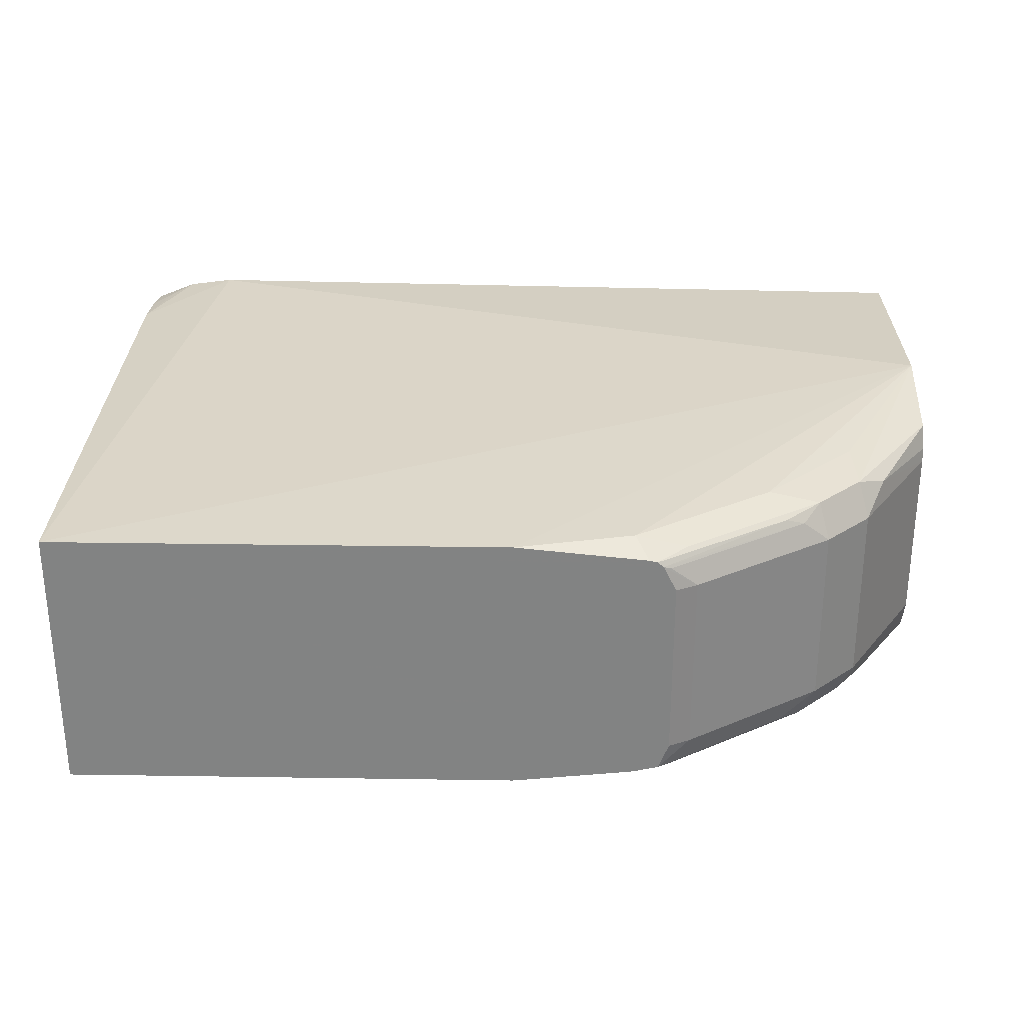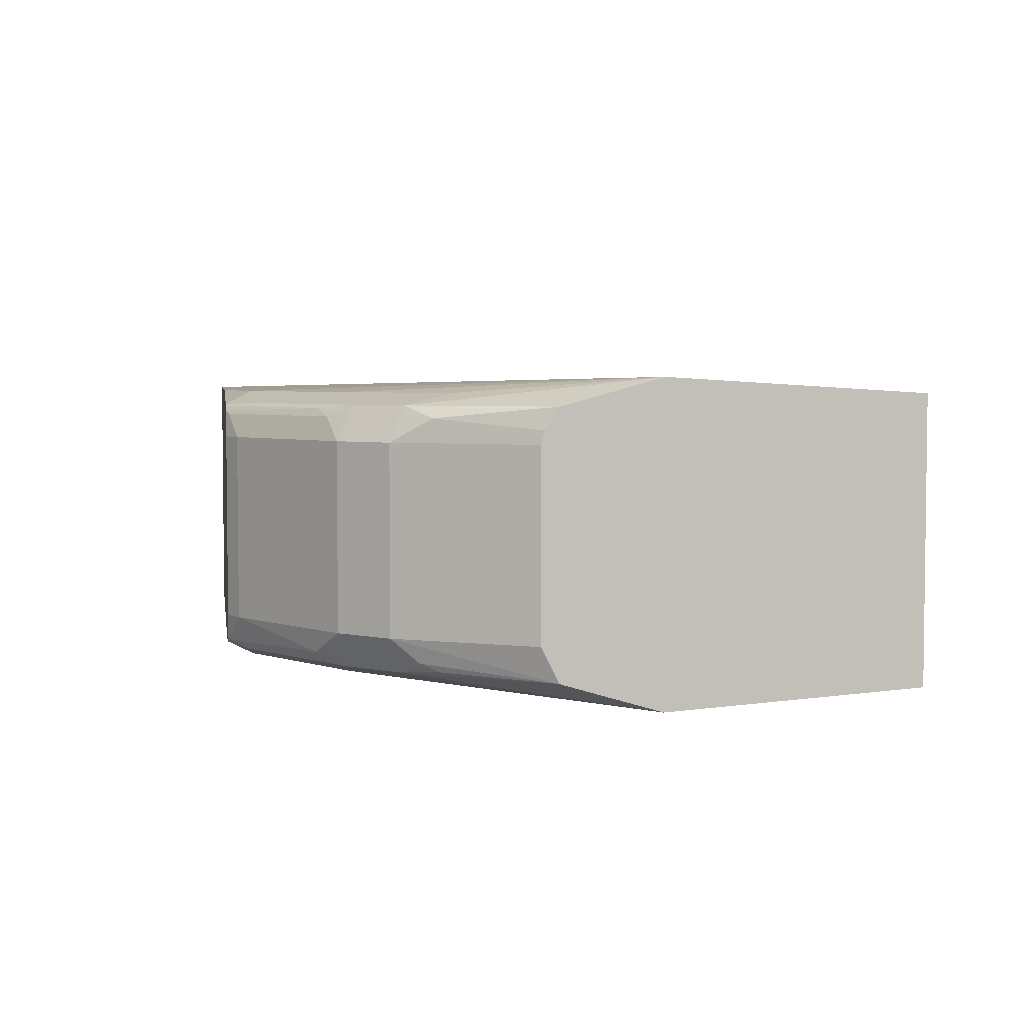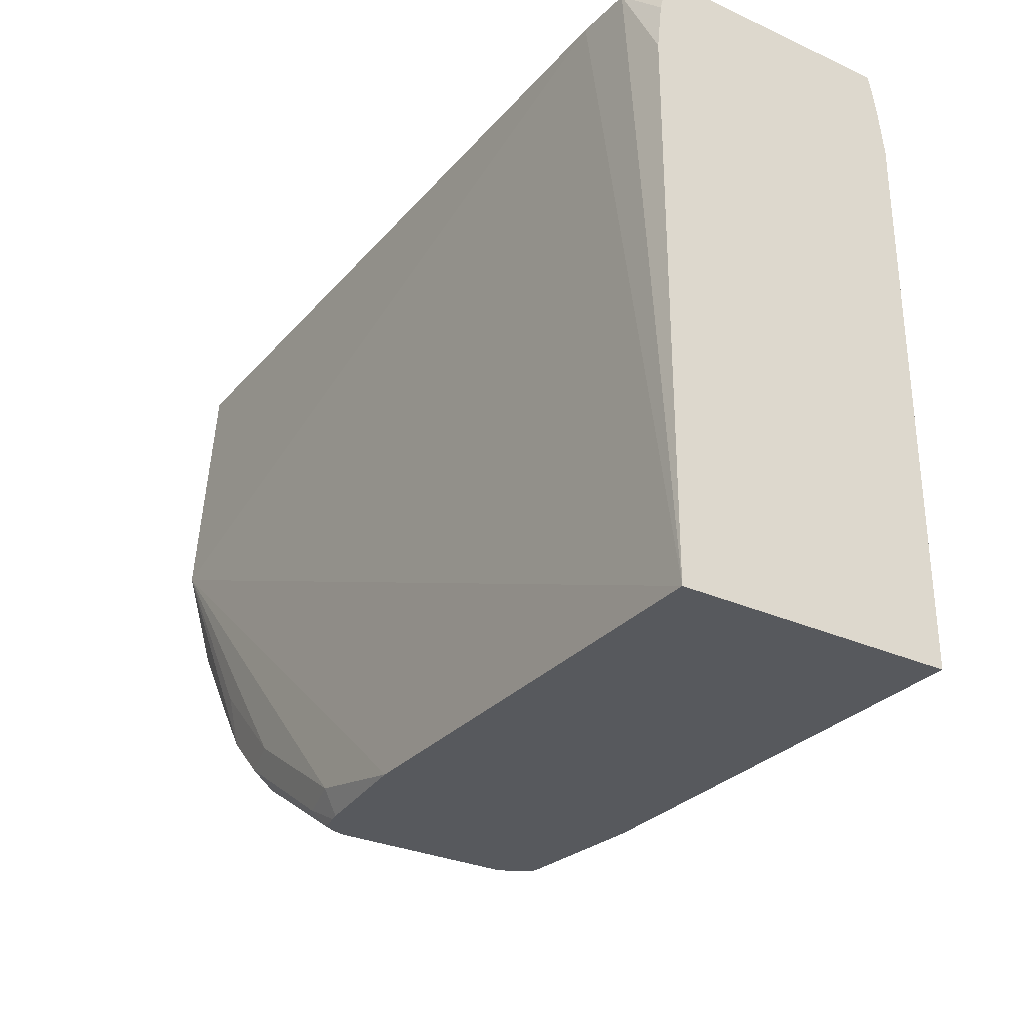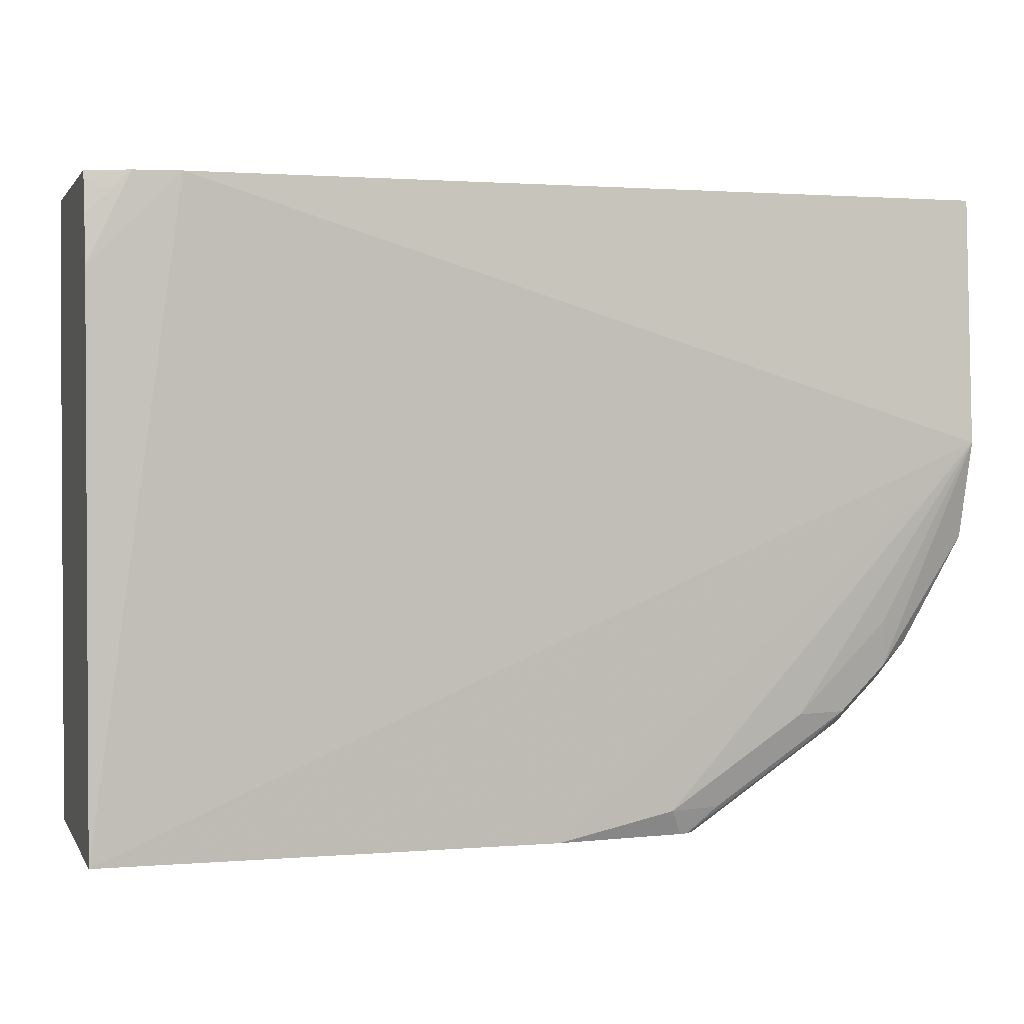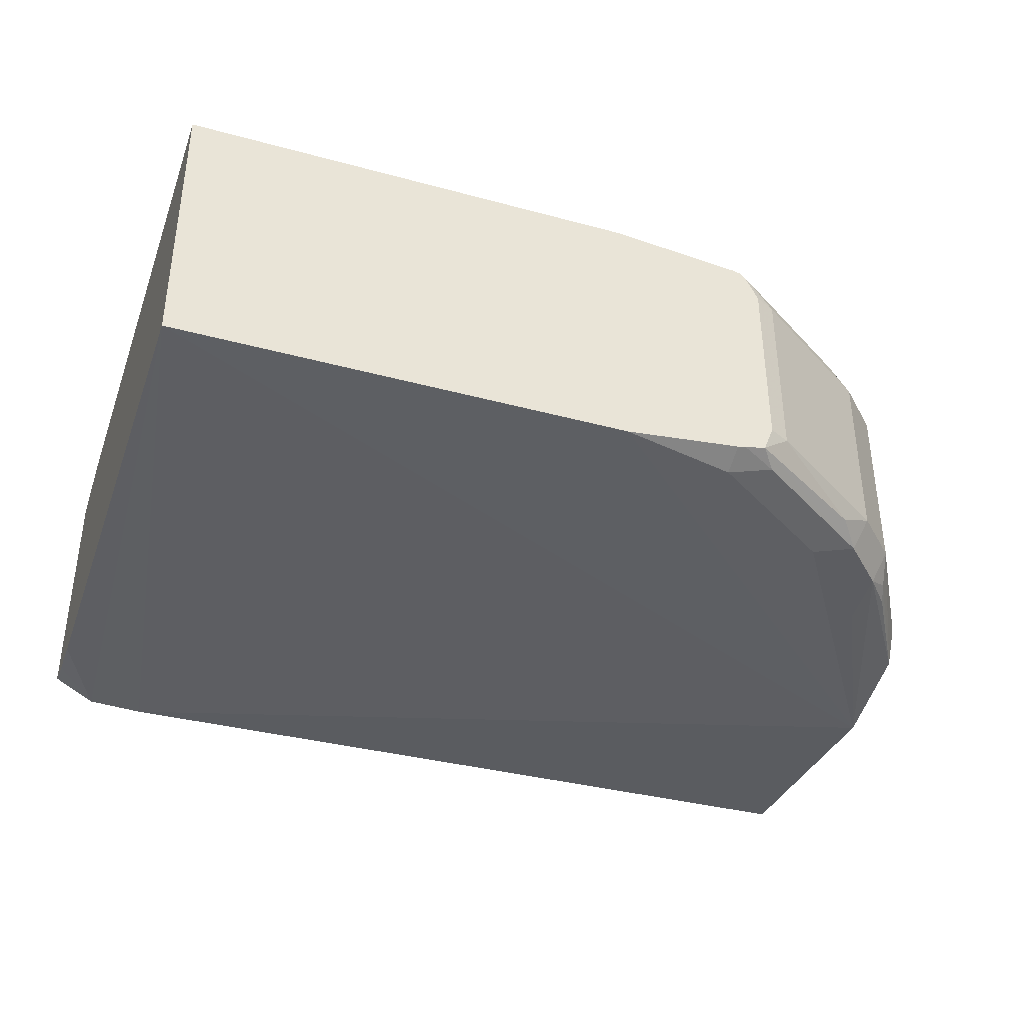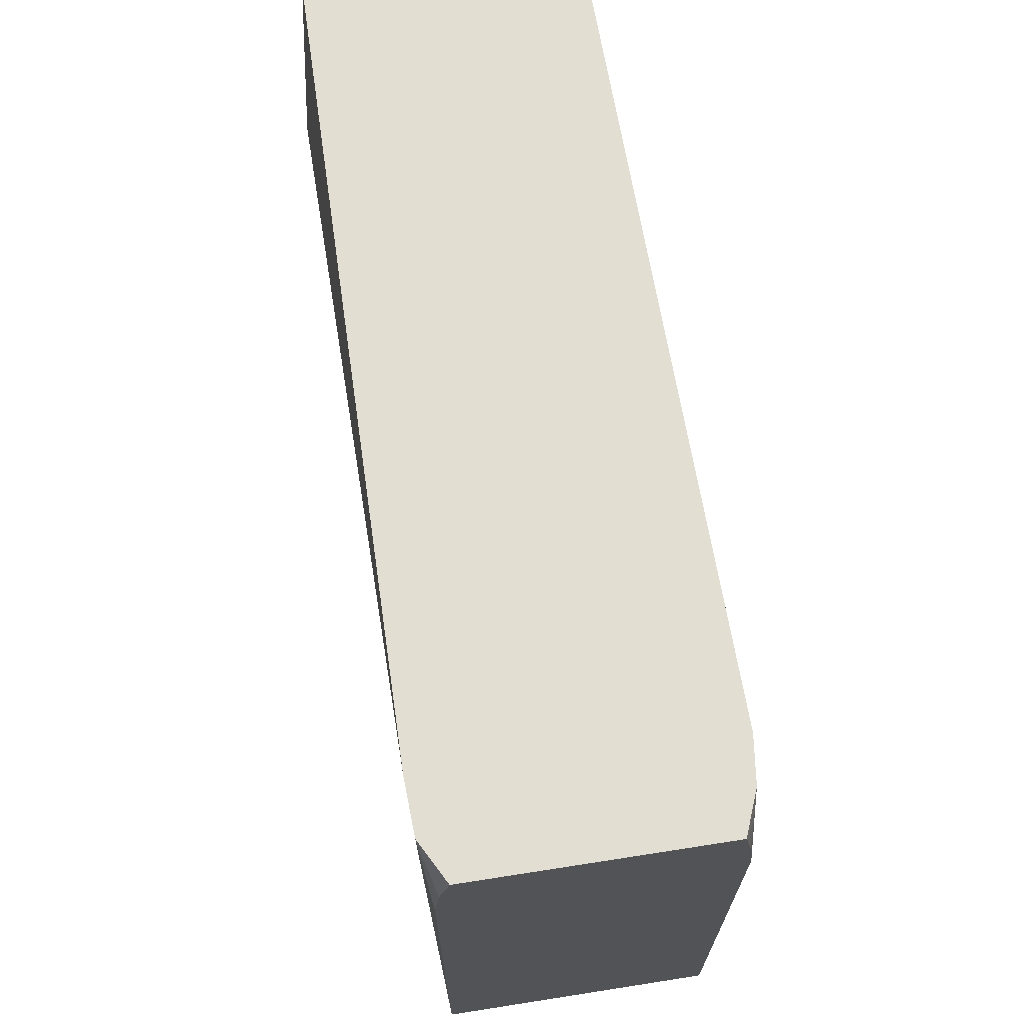
<metadata>
{"format":"obj","ext":"obj","renderer":"f3d","projection":"perspective","resolution":1024,"background":"white","views":[{"elev":28.9,"azim":1.3,"up":"+Z"},{"elev":4.1,"azim":81.2,"up":"+Z"},{"elev":-29.6,"azim":-123.5,"up":"+Y"},{"elev":1.7,"azim":-16.5,"up":"+Y"},{"elev":-38.1,"azim":-19.0,"up":"+Z"},{"elev":67.7,"azim":-98.9,"up":"+Y"}]}
</metadata>
<code>
v 0.1754 -0.1597 0.05008
v 0.2075 0.07393 0.05366
v 0.1754 0.0418 0.05008
v 0.1754 -0.1597 -0.05008
v 0.3411 -0.1597 0.05008
v 0.5009 -0.01672 0.05564
v 0.1908 0.07393 0.05151
v 0.5009 0.07393 0.05008
v 0.1754 0.05955 0.04801
v 0.1837 0.06678 0.05008
v 0.1754 0.0418 -0.05008
v 0.1908 0.07393 -0.05276
v 0.2111 0.07393 -0.05366
v 0.5009 -0.01672 -0.05634
v 0.3411 -0.1597 -0.05008
v 0.3887 -0.1597 0.04536
v 0.384 -0.1503 0.05008
v 0.4341 -0.1169 0.05008
v 0.4675 -0.08348 0.05008
v 0.4695 -0.1002 0.04591
v 0.5009 -0.05217 0.04591
v 0.1754 0.07393 0.04528
v 0.1754 0.07089 0.04595
v 0.5009 0.07393 -0.05008
v 0.1754 0.05943 -0.04824
v 0.1764 0.07393 -0.04511
v 0.5009 -0.05217 -0.04589
v 0.4675 -0.1023 -0.04591
v 0.4675 -0.08348 -0.05008
v 0.4341 -0.1169 -0.05008
v 0.384 -0.1503 -0.05008
v 0.384 -0.1597 -0.04536
v 0.3915 -0.1597 0.04472
v 0.4028 -0.1503 0.04591
v 0.4528 -0.1169 0.04591
v 0.473 -0.1057 0.03339
v 0.48 -0.09182 0.04173
v 0.5009 -0.05722 0.03816
v 0.1754 0.07393 -0.04452
v 0.5009 -0.05843 -0.03339
v 0.473 -0.1057 -0.03339
v 0.4758 -0.09599 -0.04173
v 0.4786 -0.08903 -0.04452
v 0.4508 -0.1189 -0.04591
v 0.4007 -0.1523 -0.04591
v 0.3871 -0.1597 -0.04478
v 0.3938 -0.1597 0.04283
v 0.4396 -0.128 0.04452
v 0.4563 -0.1224 0.03339
v 0.4466 -0.1252 0.04173
v 0.5009 -0.05843 0.03339
v 0.4563 -0.1224 -0.03339
v 0.4424 -0.1294 -0.04173
v 0.3948 -0.1597 -0.04297
v 0.3985 -0.1597 0.03339
v 0.4062 -0.1558 0.03339
v 0.3965 -0.1586 0.04173
v 0.4062 -0.1558 -0.03339
v 0.3985 -0.1597 -0.03339
f 30 45 31
f 30 44 45
f 28 30 29
f 28 44 30
f 28 52 44
f 28 41 52
f 28 42 41
f 28 43 42
f 27 43 28
f 27 42 43
f 27 41 42
f 27 40 41
f 15 31 32
f 21 37 38
f 20 37 21
f 20 36 37
f 20 49 36
f 20 35 49
f 18 34 35
f 18 20 19
f 18 35 20
f 17 34 18
f 16 34 17
f 16 33 34
f 31 45 46
f 25 39 26
f 31 46 32
f 47 57 50
f 33 48 35
f 55 58 56
f 55 59 58
f 54 58 59
f 53 58 54
f 52 58 53
f 50 57 56
f 49 58 52
f 49 56 58
f 49 50 56
f 47 50 48
f 14 31 15
f 47 56 57
f 33 47 48
f 47 55 56
f 44 54 45
f 44 53 54
f 44 52 53
f 37 51 38
f 36 51 37
f 36 40 51
f 36 41 40
f 36 52 41
f 36 49 52
f 35 50 49
f 35 48 50
f 33 35 34
f 45 54 46
f 14 30 31
f 12 25 26
f 14 28 29
f 2 13 12
f 2 24 13
f 2 8 24
f 2 6 8
f 2 7 3
f 1 6 2
f 1 5 6
f 1 16 5
f 1 33 16
f 1 47 33
f 1 55 47
f 1 59 55
f 14 29 30
f 1 46 54
f 1 32 46
f 1 15 32
f 1 4 15
f 1 11 4
f 1 25 11
f 1 39 25
f 1 22 39
f 1 23 22
f 1 9 23
f 1 3 9
f 1 2 3
f 2 12 26
f 2 26 39
f 1 54 59
f 2 22 7
f 2 39 22
f 14 27 28
f 13 24 14
f 11 25 12
f 9 10 23
f 7 23 10
f 7 22 23
f 6 14 24
f 6 27 14
f 6 40 27
f 6 51 40
f 6 38 51
f 6 24 8
f 6 20 21
f 3 7 10
f 6 21 38
f 3 10 9
f 4 11 12
f 4 12 13
f 4 14 15
f 4 13 14
f 5 17 6
f 6 17 18
f 6 18 19
f 6 19 20
f 5 16 17

</code>
